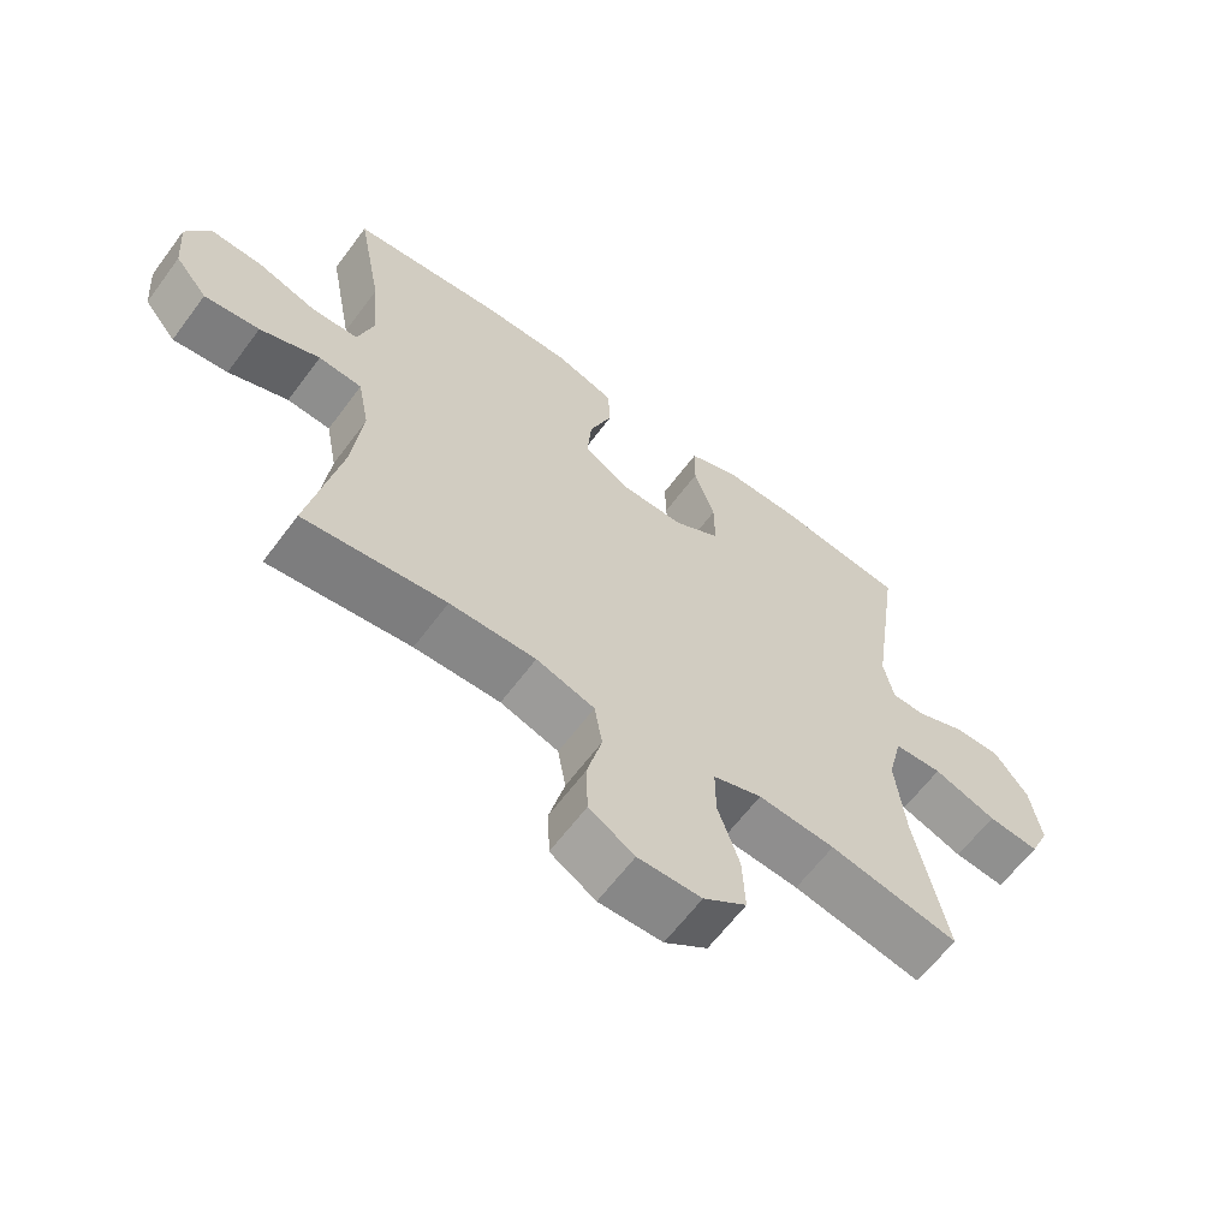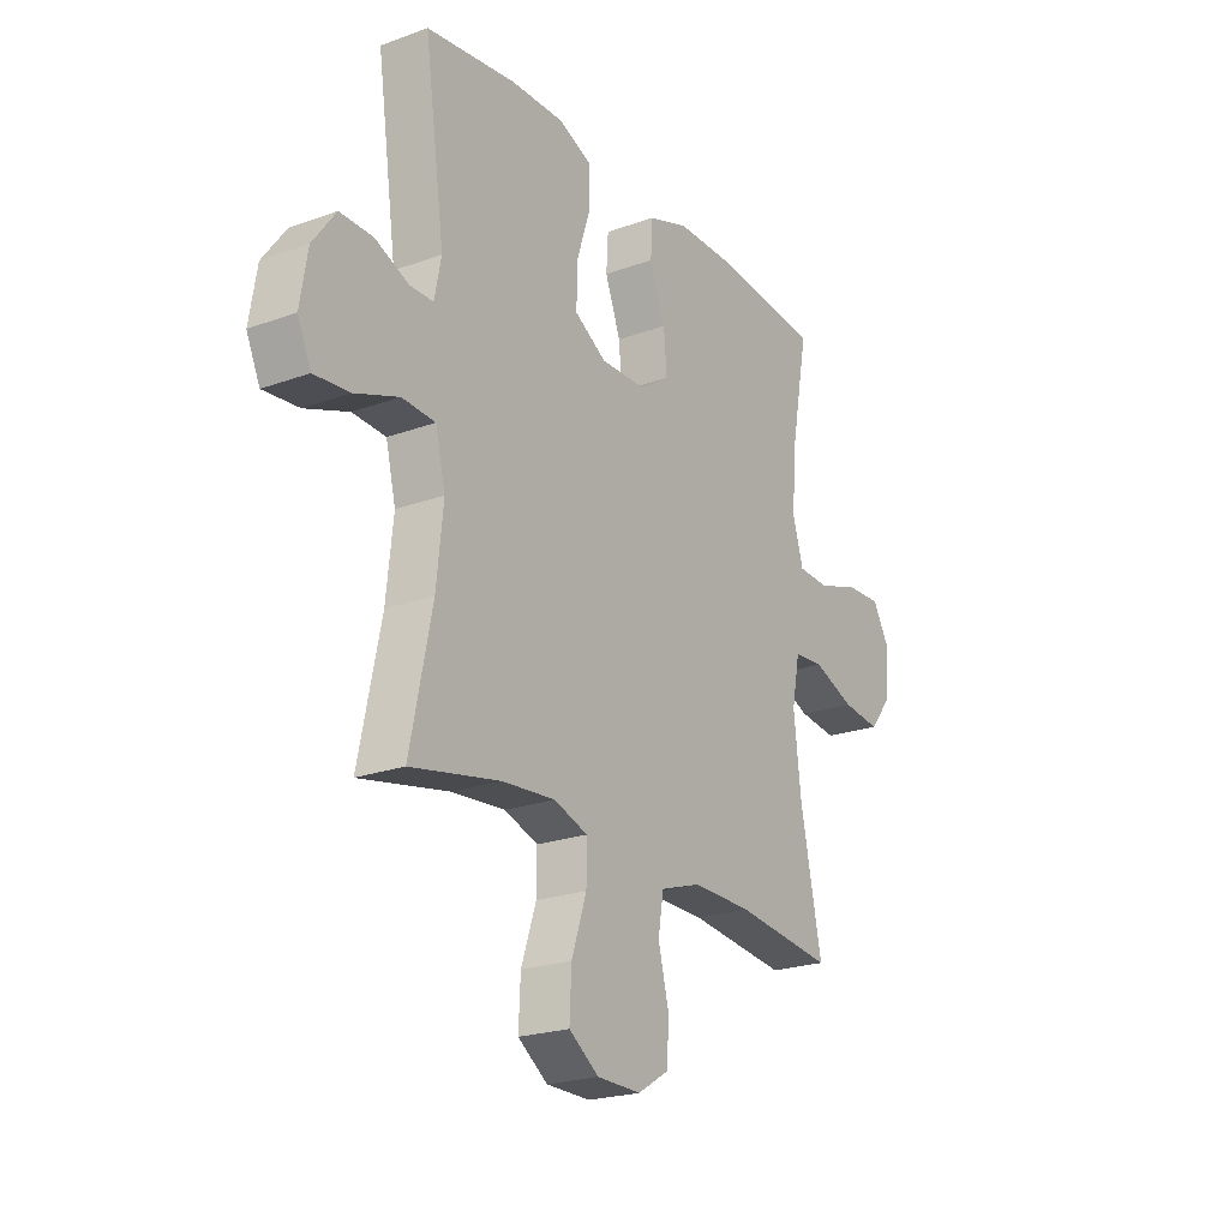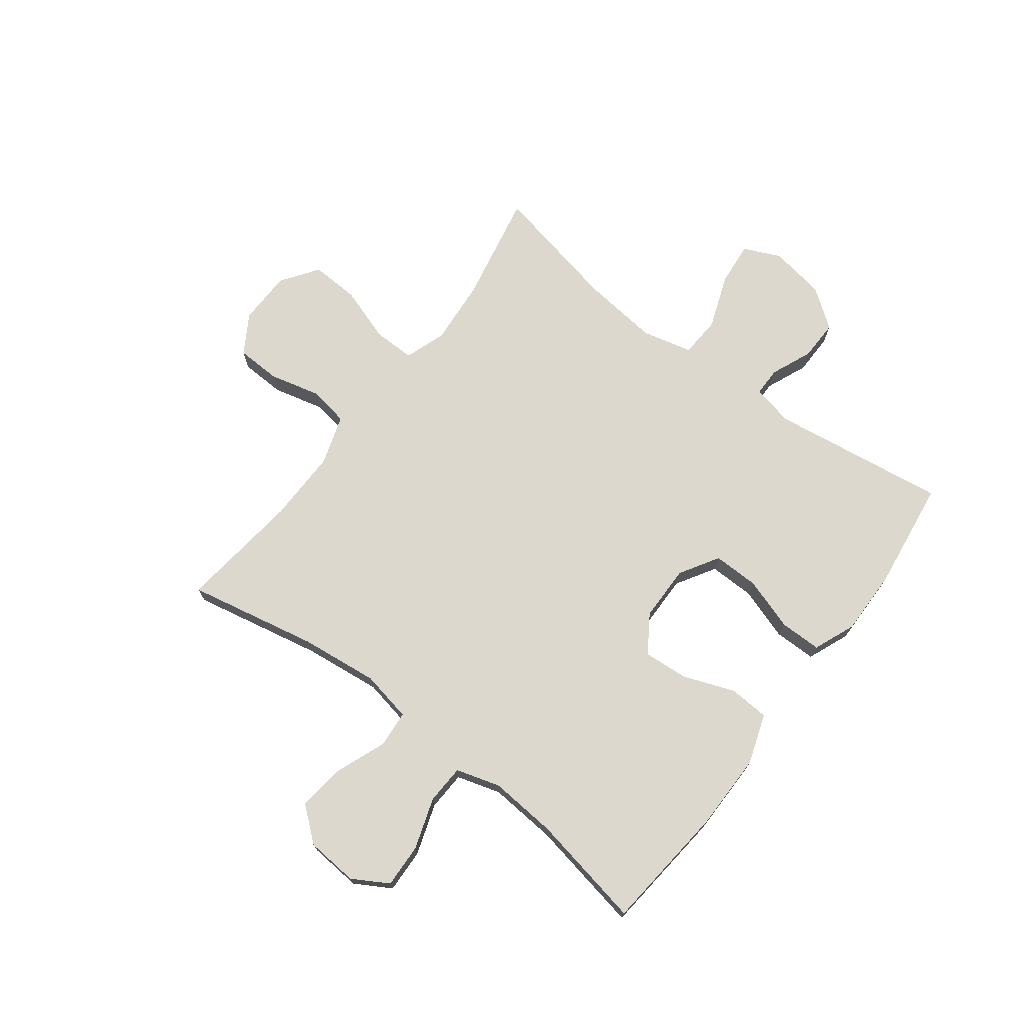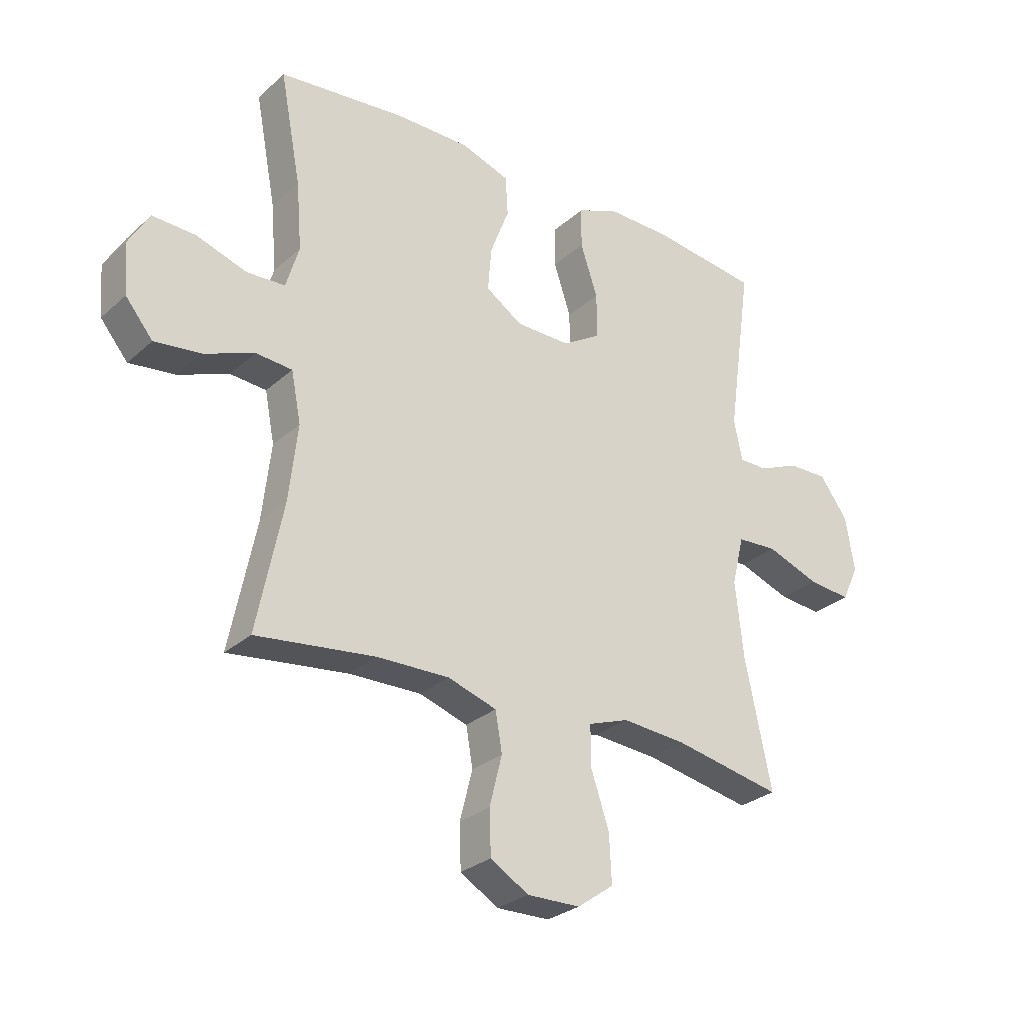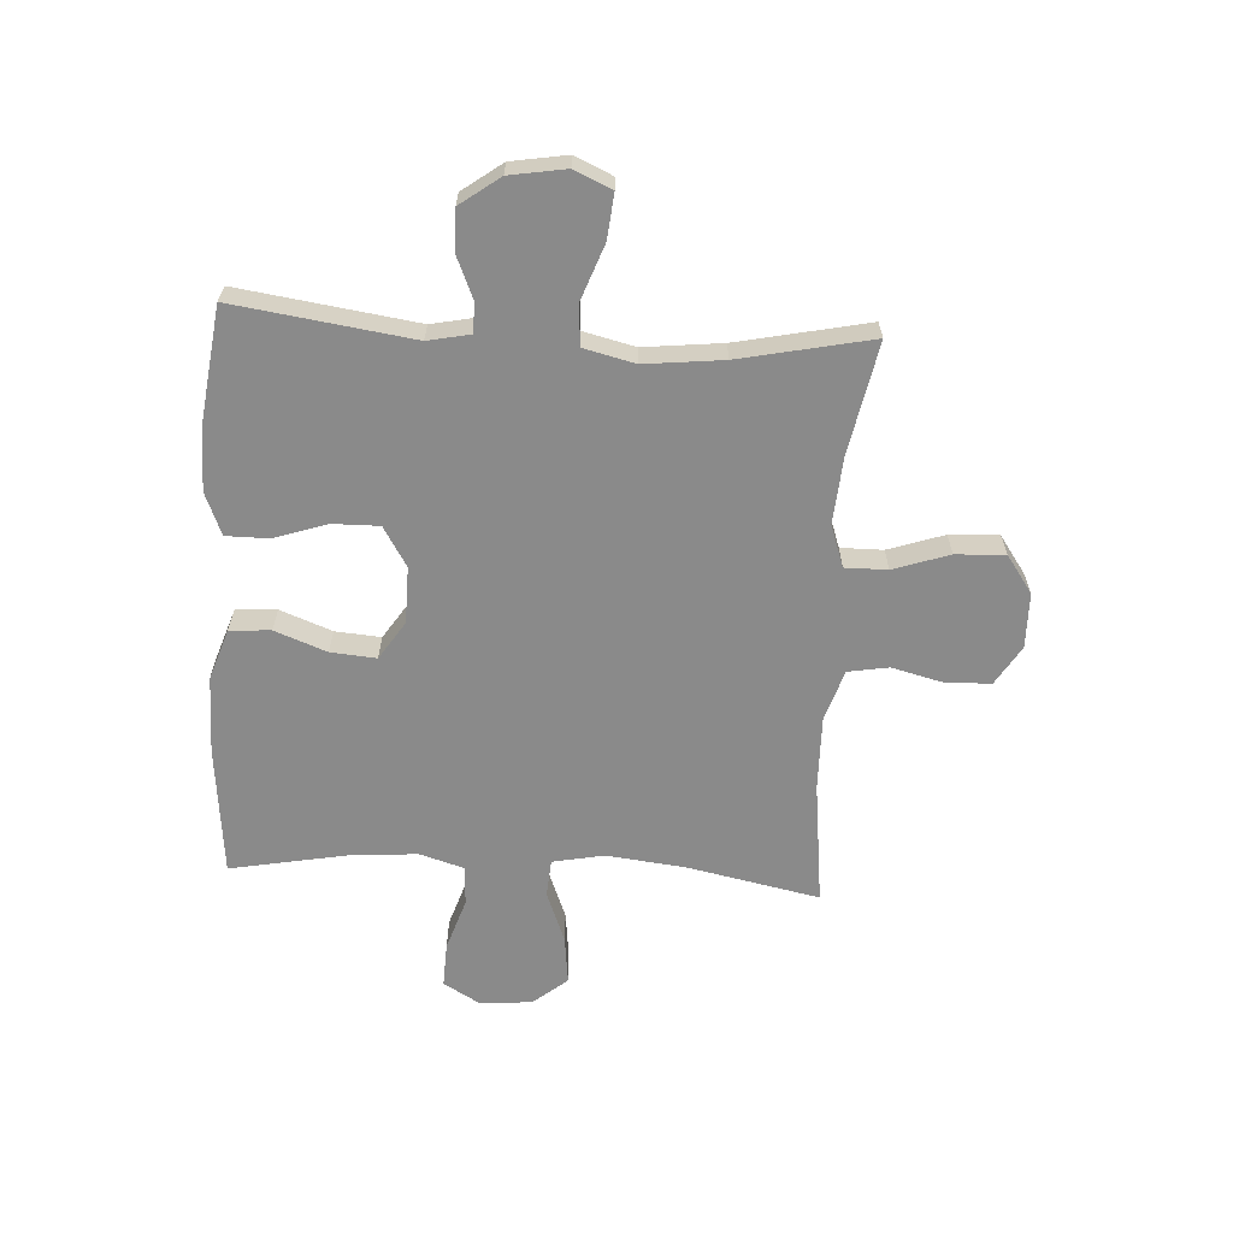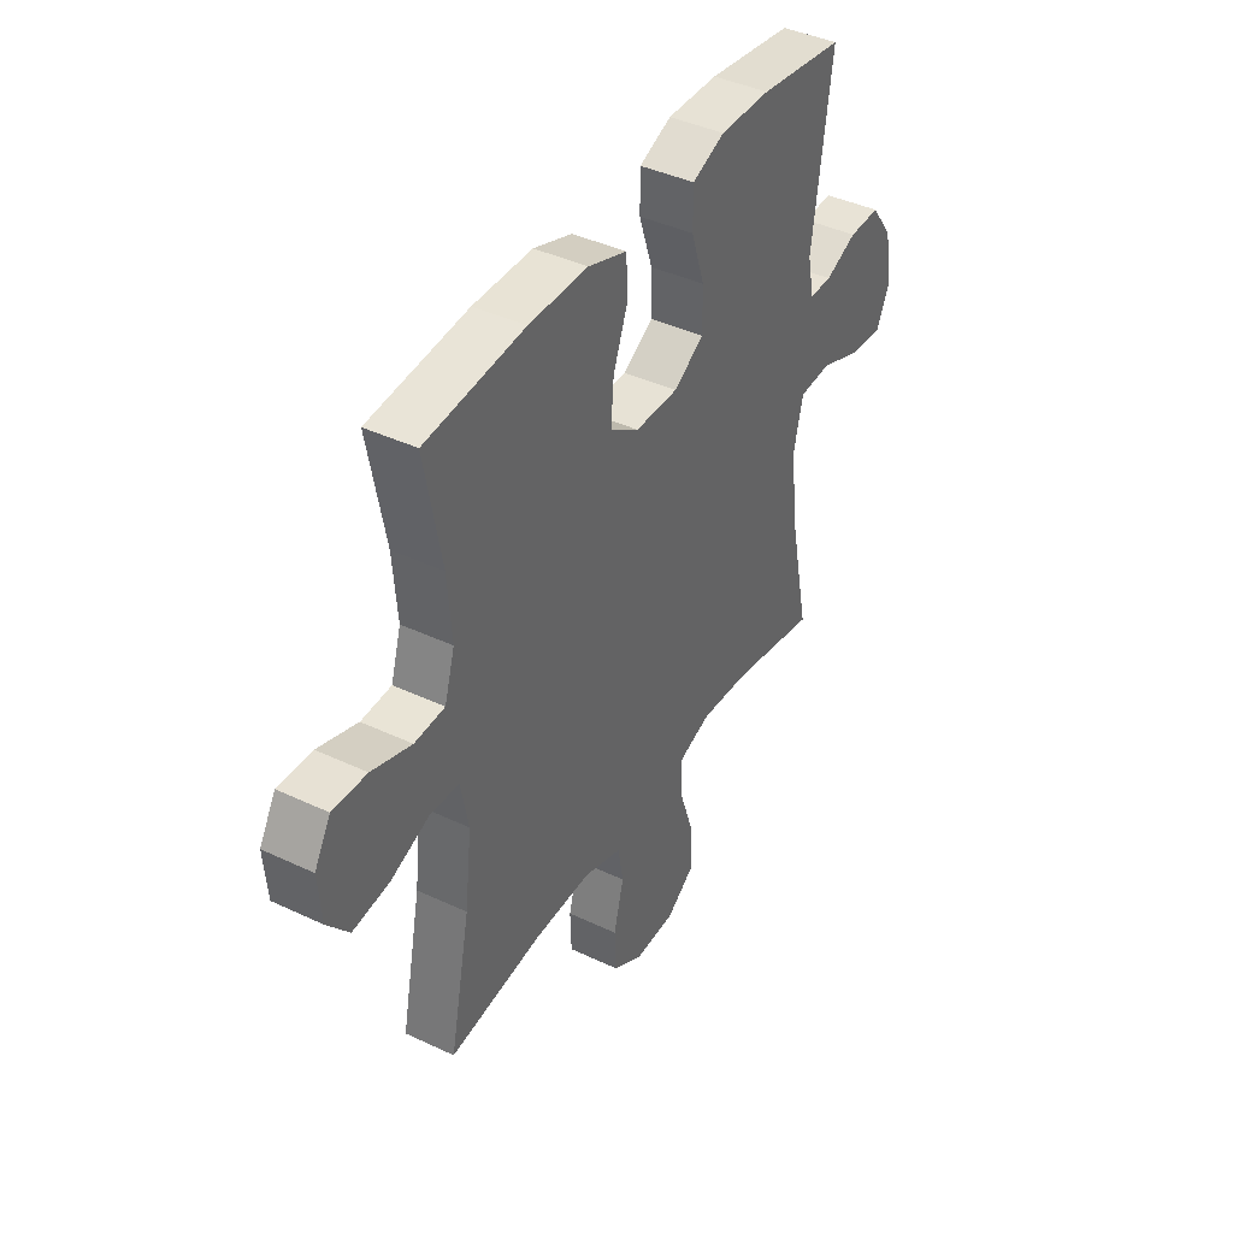
<metadata>
{"format":"obj","ext":"obj","renderer":"f3d","projection":"perspective","resolution":1024,"background":"white","views":[{"elev":-62.8,"azim":-36.6,"up":"+Z"},{"elev":-22.3,"azim":122.2,"up":"+Z"},{"elev":72.5,"azim":-52.8,"up":"+Y"},{"elev":-28.2,"azim":-37.2,"up":"+Z"},{"elev":-63.6,"azim":86.7,"up":"+Y"},{"elev":41.0,"azim":-60.1,"up":"+Z"}]}
</metadata>
<code>
o path1582_path1582.001
v 0.3052 0.0375 0.5601
v 0.1892 0.0375 0.5617
v 0.1152 0.0375 0.5314
v 0.1148 0.0375 0.4577
v 0.1456 0.0375 0.3642
v 0.1466 0.0375 0.2832
v 0.07723 0.0375 0.2412
v -0.02129 0.0375 0.2426
v -0.08742 0.0375 0.286
v -0.08091 0.0375 0.3655
v -0.04668 0.0375 0.4558
v -0.05092 0.0375 0.5269
v -0.1392 0.0375 0.5571
v -0.2748 0.0375 0.5569
v -0.5015 0.0375 0.5342
v -0.4636 0.0375 0.3332
v -0.4541 0.0375 0.2131
v -0.4775 0.0375 0.1351
v -0.5467 0.0375 0.1318
v -0.6373 0.0375 0.1617
v -0.7151 0.0375 0.1649
v -0.7521 0.0375 0.1013
v -0.7448 0.0375 0.009986
v -0.6958 0.0375 -0.04982
v -0.6124 0.0375 -0.03984
v -0.5219 0.0375 -0.004695
v -0.4565 0.0375 -0.00977
v -0.4389 0.0375 -0.09987
v -0.4546 0.0375 -0.2375
v -0.5015 0.0375 -0.4675
v -0.2866 0.0375 -0.4418
v -0.1566 0.0375 -0.4398
v -0.06855 0.0375 -0.4685
v -0.05647 0.0375 -0.539
v -0.07911 0.0375 -0.629
v -0.07636 0.0375 -0.7078
v -0.007774 0.0375 -0.7495
v 0.08818 0.0375 -0.7479
v 0.1533 0.0375 -0.7018
v 0.1493 0.0375 -0.6158
v 0.1167 0.0375 -0.5185
v 0.1162 0.0375 -0.4447
v 0.1897 0.0375 -0.4194
v 0.3054 0.0375 -0.4286
v 0.5004 0.0375 -0.4675
v 0.4526 0.0375 -0.2379
v 0.4378 0.0375 -0.1007
v 0.4594 0.0375 -0.01145
v 0.532 0.0375 -0.007379
v 0.6271 0.0375 -0.04256
v 0.7049 0.0375 -0.05022
v 0.7343 0.0375 0.01505
v 0.7182 0.0375 0.113
v 0.6677 0.0375 0.182
v 0.5959 0.0375 0.1809
v 0.523 0.0375 0.15
v 0.4714 0.0375 0.1502
v 0.4564 0.0375 0.2239
v 0.5004 0.0375 0.5342
v 0.3052 -0.0375 0.5601
v 0.1892 -0.0375 0.5617
v 0.1152 -0.0375 0.5314
v 0.1148 -0.0375 0.4577
v 0.1456 -0.0375 0.3642
v 0.1466 -0.0375 0.2832
v 0.07723 -0.0375 0.2412
v -0.02129 -0.0375 0.2426
v -0.08742 -0.0375 0.286
v -0.08091 -0.0375 0.3655
v -0.04668 -0.0375 0.4558
v -0.05092 -0.0375 0.5269
v -0.1392 -0.0375 0.5571
v -0.2748 -0.0375 0.5569
v -0.5015 -0.0375 0.5342
v -0.4636 -0.0375 0.3332
v -0.4541 -0.0375 0.2131
v -0.4775 -0.0375 0.1351
v -0.5467 -0.0375 0.1318
v -0.6373 -0.0375 0.1617
v -0.7151 -0.0375 0.1649
v -0.7521 -0.0375 0.1013
v -0.7448 -0.0375 0.009986
v -0.6958 -0.0375 -0.04982
v -0.6124 -0.0375 -0.03984
v -0.5219 -0.0375 -0.004695
v -0.4565 -0.0375 -0.00977
v -0.4389 -0.0375 -0.09987
v -0.4546 -0.0375 -0.2375
v -0.5015 -0.0375 -0.4675
v -0.2866 -0.0375 -0.4418
v -0.1566 -0.0375 -0.4398
v -0.06855 -0.0375 -0.4685
v -0.05647 -0.0375 -0.539
v -0.07911 -0.0375 -0.629
v -0.07636 -0.0375 -0.7078
v -0.007774 -0.0375 -0.7495
v 0.08818 -0.0375 -0.7479
v 0.1533 -0.0375 -0.7018
v 0.1493 -0.0375 -0.6158
v 0.1167 -0.0375 -0.5185
v 0.1162 -0.0375 -0.4447
v 0.1897 -0.0375 -0.4194
v 0.3054 -0.0375 -0.4286
v 0.5004 -0.0375 -0.4675
v 0.4526 -0.0375 -0.2379
v 0.4378 -0.0375 -0.1007
v 0.4594 -0.0375 -0.01145
v 0.532 -0.0375 -0.007379
v 0.6271 -0.0375 -0.04256
v 0.7049 -0.0375 -0.05022
v 0.7343 -0.0375 0.01505
v 0.7182 -0.0375 0.113
v 0.6677 -0.0375 0.182
v 0.5959 -0.0375 0.1809
v 0.523 -0.0375 0.15
v 0.4714 -0.0375 0.1502
v 0.4564 -0.0375 0.2239
v 0.5004 -0.0375 0.5342
v 0.3052 0.0375 0.5601
v 0.1892 0.0375 0.5617
v 0.1152 0.0375 0.5314
v 0.1152 0.0375 0.5314
v -0.05092 0.0375 0.5269
v -0.05092 0.0375 0.5269
v -0.1392 0.0375 0.5571
v -0.2748 0.0375 0.5569
v 0.5004 0.0375 0.5342
v 0.5004 0.0375 0.5342
v -0.5015 0.0375 0.5342
v -0.5015 0.0375 0.5342
v 0.1148 0.0375 0.4577
v -0.04668 0.0375 0.4558
v 0.1456 0.0375 0.3642
v -0.08091 0.0375 0.3655
v -0.4636 0.0375 0.3332
v -0.08742 0.0375 0.286
v -0.08742 0.0375 0.286
v 0.1466 0.0375 0.2832
v 0.4564 0.0375 0.2239
v -0.4541 0.0375 0.2131
v -0.02129 0.0375 0.2426
v 0.07723 0.0375 0.2412
v 0.4714 0.0375 0.1502
v 0.4714 0.0375 0.1502
v -0.4775 0.0375 0.1351
v -0.4775 0.0375 0.1351
v 0.7182 0.0375 0.113
v 0.6677 0.0375 0.182
v 0.5959 0.0375 0.1809
v 0.523 0.0375 0.15
v -0.6373 0.0375 0.1617
v -0.7151 0.0375 0.1649
v -0.7151 0.0375 0.1649
v -0.7521 0.0375 0.1013
v -0.5467 0.0375 0.1318
v 0.7343 0.0375 0.01505
v -0.7448 0.0375 0.009986
v 0.7049 0.0375 -0.05022
v 0.7049 0.0375 -0.05022
v -0.6958 0.0375 -0.04982
v -0.5219 0.0375 -0.004695
v -0.4565 0.0375 -0.00977
v -0.4565 0.0375 -0.00977
v -0.6124 0.0375 -0.03984
v 0.6271 0.0375 -0.04256
v 0.532 0.0375 -0.007379
v 0.4594 0.0375 -0.01145
v 0.4594 0.0375 -0.01145
v -0.4389 0.0375 -0.09987
v 0.4378 0.0375 -0.1007
v -0.4546 0.0375 -0.2375
v 0.4526 0.0375 -0.2379
v 0.5004 0.0375 -0.4675
v 0.5004 0.0375 -0.4675
v 0.1897 0.0375 -0.4194
v 0.3054 0.0375 -0.4286
v 0.1162 0.0375 -0.4447
v 0.1162 0.0375 -0.4447
v -0.1566 0.0375 -0.4398
v -0.06855 0.0375 -0.4685
v -0.06855 0.0375 -0.4685
v -0.2866 0.0375 -0.4418
v -0.5015 0.0375 -0.4675
v -0.5015 0.0375 -0.4675
v 0.1167 0.0375 -0.5185
v -0.05647 0.0375 -0.539
v 0.1493 0.0375 -0.6158
v -0.07911 0.0375 -0.629
v 0.1533 0.0375 -0.7018
v -0.07636 0.0375 -0.7078
v 0.08818 0.0375 -0.7479
v -0.007774 0.0375 -0.7495
v 0.3052 -0.0375 0.5601
v 0.1892 -0.0375 0.5617
v 0.1152 -0.0375 0.5314
v 0.1152 -0.0375 0.5314
v -0.05092 -0.0375 0.5269
v -0.05092 -0.0375 0.5269
v -0.1392 -0.0375 0.5571
v -0.2748 -0.0375 0.5569
v 0.5004 -0.0375 0.5342
v 0.5004 -0.0375 0.5342
v -0.5015 -0.0375 0.5342
v -0.5015 -0.0375 0.5342
v 0.1148 -0.0375 0.4577
v -0.04668 -0.0375 0.4558
v 0.1456 -0.0375 0.3642
v -0.08091 -0.0375 0.3655
v -0.4636 -0.0375 0.3332
v -0.08742 -0.0375 0.286
v -0.08742 -0.0375 0.286
v 0.1466 -0.0375 0.2832
v 0.4564 -0.0375 0.2239
v -0.4541 -0.0375 0.2131
v -0.02129 -0.0375 0.2426
v 0.07723 -0.0375 0.2412
v 0.4714 -0.0375 0.1502
v 0.4714 -0.0375 0.1502
v -0.4775 -0.0375 0.1351
v -0.4775 -0.0375 0.1351
v 0.7182 -0.0375 0.113
v 0.6677 -0.0375 0.182
v 0.5959 -0.0375 0.1809
v 0.523 -0.0375 0.15
v -0.6373 -0.0375 0.1617
v -0.7151 -0.0375 0.1649
v -0.7151 -0.0375 0.1649
v -0.7521 -0.0375 0.1013
v -0.5467 -0.0375 0.1318
v 0.7343 -0.0375 0.01505
v -0.7448 -0.0375 0.009986
v 0.7049 -0.0375 -0.05022
v 0.7049 -0.0375 -0.05022
v -0.6958 -0.0375 -0.04982
v -0.5219 -0.0375 -0.004695
v -0.4565 -0.0375 -0.00977
v -0.4565 -0.0375 -0.00977
v -0.6124 -0.0375 -0.03984
v 0.6271 -0.0375 -0.04256
v 0.532 -0.0375 -0.007379
v 0.4594 -0.0375 -0.01145
v 0.4594 -0.0375 -0.01145
v -0.4389 -0.0375 -0.09987
v 0.4378 -0.0375 -0.1007
v -0.4546 -0.0375 -0.2375
v 0.4526 -0.0375 -0.2379
v 0.5004 -0.0375 -0.4675
v 0.5004 -0.0375 -0.4675
v 0.1897 -0.0375 -0.4194
v 0.3054 -0.0375 -0.4286
v 0.1162 -0.0375 -0.4447
v 0.1162 -0.0375 -0.4447
v -0.1566 -0.0375 -0.4398
v -0.06855 -0.0375 -0.4685
v -0.06855 -0.0375 -0.4685
v -0.2866 -0.0375 -0.4418
v -0.5015 -0.0375 -0.4675
v -0.5015 -0.0375 -0.4675
v 0.1167 -0.0375 -0.5185
v -0.05647 -0.0375 -0.539
v 0.1493 -0.0375 -0.6158
v -0.07911 -0.0375 -0.629
v 0.1533 -0.0375 -0.7018
v -0.07636 -0.0375 -0.7078
v 0.08818 -0.0375 -0.7479
v -0.007774 -0.0375 -0.7495
f 231 225 228
f 254 251 253
f 238 231 234
f 235 219 229
f 215 210 236
f 259 251 254
f 209 200 203
f 262 261 260
f 229 225 238
f 253 251 215
f 210 208 209
f 232 230 239
f 263 261 265
f 249 246 244
f 244 241 216
f 249 244 216
f 266 261 262
f 212 213 207
f 246 250 247
f 251 216 215
f 199 206 197
f 241 217 212
f 228 225 226
f 223 240 221
f 235 229 238
f 236 219 235
f 193 207 213
f 260 259 254
f 200 208 199
f 219 210 214
f 214 210 209
f 253 215 243
f 224 240 223
f 205 194 195
f 245 253 243
f 223 221 222
f 256 245 257
f 213 212 217
f 239 221 240
f 207 194 205
f 238 225 231
f 250 246 249
f 194 207 193
f 230 221 239
f 236 210 219
f 265 261 266
f 259 260 261
f 249 216 251
f 199 208 206
f 209 208 200
f 193 213 201
f 256 253 245
f 240 217 241
f 264 266 262
f 216 241 212
f 243 215 236
f 240 224 217
f 1 2 61 60
f 2 122 196 61
f 124 13 72 198
f 13 14 73 72
f 128 1 60 202
f 14 130 204 73
f 3 4 63 62
f 11 12 71 70
f 4 5 64 63
f 10 11 70 69
f 15 16 75 74
f 137 10 69 211
f 5 6 65 64
f 58 59 118 117
f 16 17 76 75
f 8 9 68 67
f 6 7 66 65
f 7 8 67 66
f 144 58 117 218
f 17 146 220 76
f 53 54 113 112
f 54 55 114 113
f 55 56 115 114
f 20 153 227 79
f 21 22 81 80
f 19 20 79 78
f 56 57 116 115
f 18 19 78 77
f 52 53 112 111
f 22 23 82 81
f 159 52 111 233
f 23 24 83 82
f 26 163 237 85
f 25 26 85 84
f 24 25 84 83
f 50 51 110 109
f 49 50 109 108
f 168 49 108 242
f 27 28 87 86
f 47 48 107 106
f 28 29 88 87
f 46 47 106 105
f 174 46 105 248
f 43 44 103 102
f 178 43 102 252
f 32 181 255 91
f 31 32 91 90
f 184 31 90 258
f 29 30 89 88
f 41 42 101 100
f 44 45 104 103
f 33 34 93 92
f 40 41 100 99
f 34 35 94 93
f 39 40 99 98
f 35 36 95 94
f 38 39 98 97
f 37 38 97 96
f 36 37 96 95
f 157 154 151
f 180 179 177
f 164 160 157
f 161 155 145
f 141 162 136
f 185 180 177
f 135 129 126
f 188 186 187
f 155 164 151
f 179 141 177
f 136 135 134
f 158 165 156
f 189 191 187
f 175 170 172
f 170 142 167
f 175 142 170
f 192 188 187
f 138 133 139
f 172 173 176
f 177 141 142
f 125 123 132
f 167 138 143
f 154 152 151
f 149 147 166
f 161 164 155
f 162 161 145
f 119 139 133
f 186 180 185
f 126 125 134
f 145 140 136
f 140 135 136
f 179 169 141
f 150 149 166
f 131 121 120
f 171 169 179
f 149 148 147
f 182 183 171
f 139 143 138
f 165 166 147
f 133 131 120
f 164 157 151
f 176 175 172
f 120 119 133
f 156 165 147
f 162 145 136
f 191 192 187
f 185 187 186
f 175 177 142
f 125 132 134
f 135 126 134
f 119 127 139
f 182 171 179
f 166 167 143
f 190 188 192
f 142 138 167
f 169 162 141
f 166 143 150

</code>
